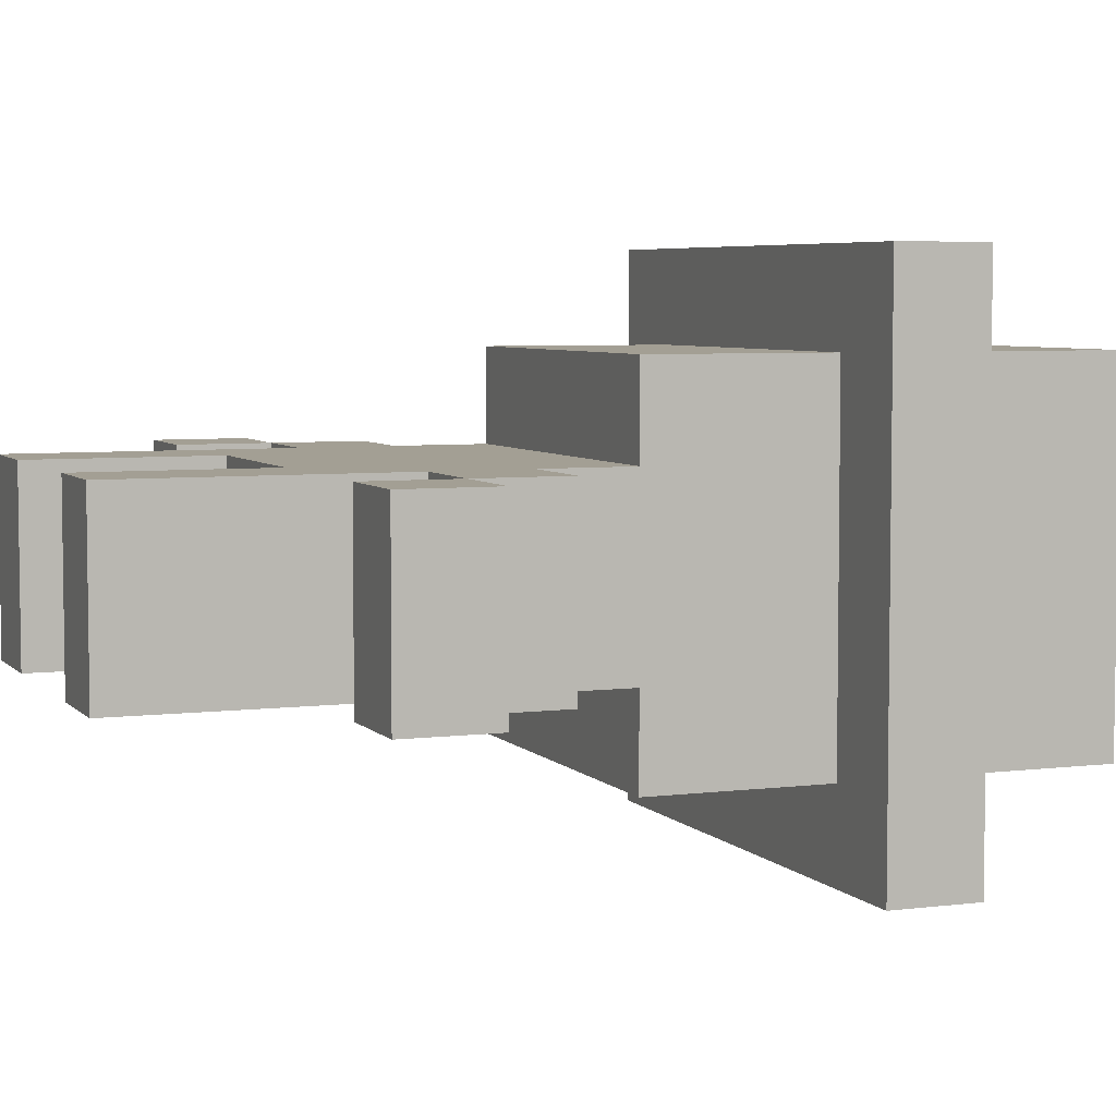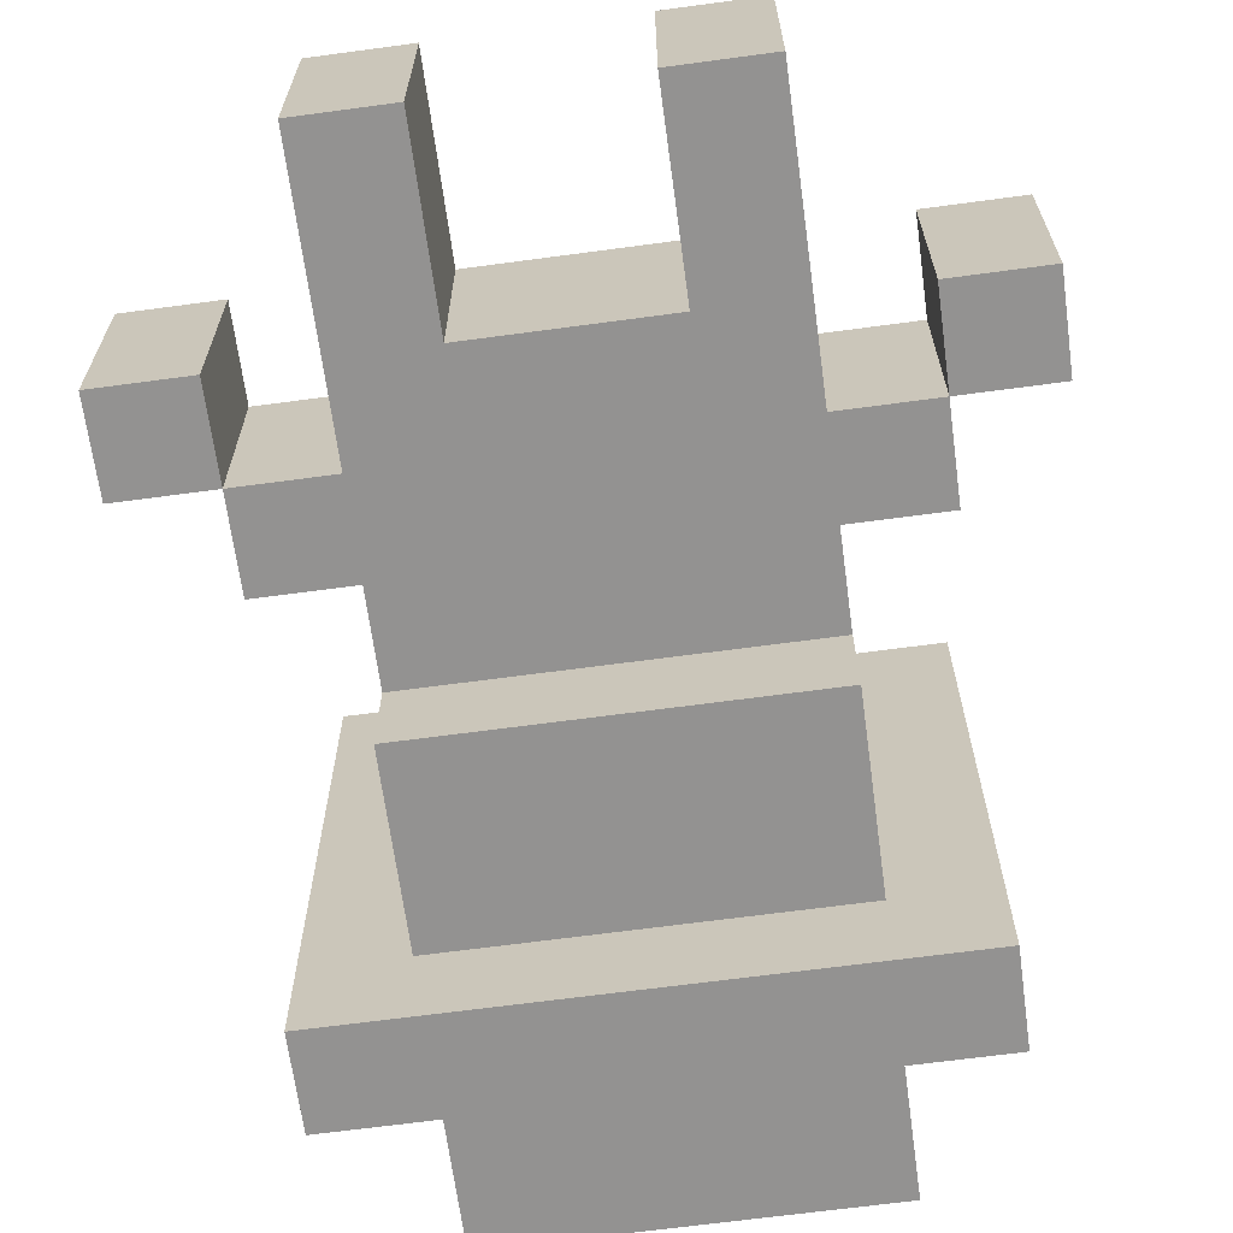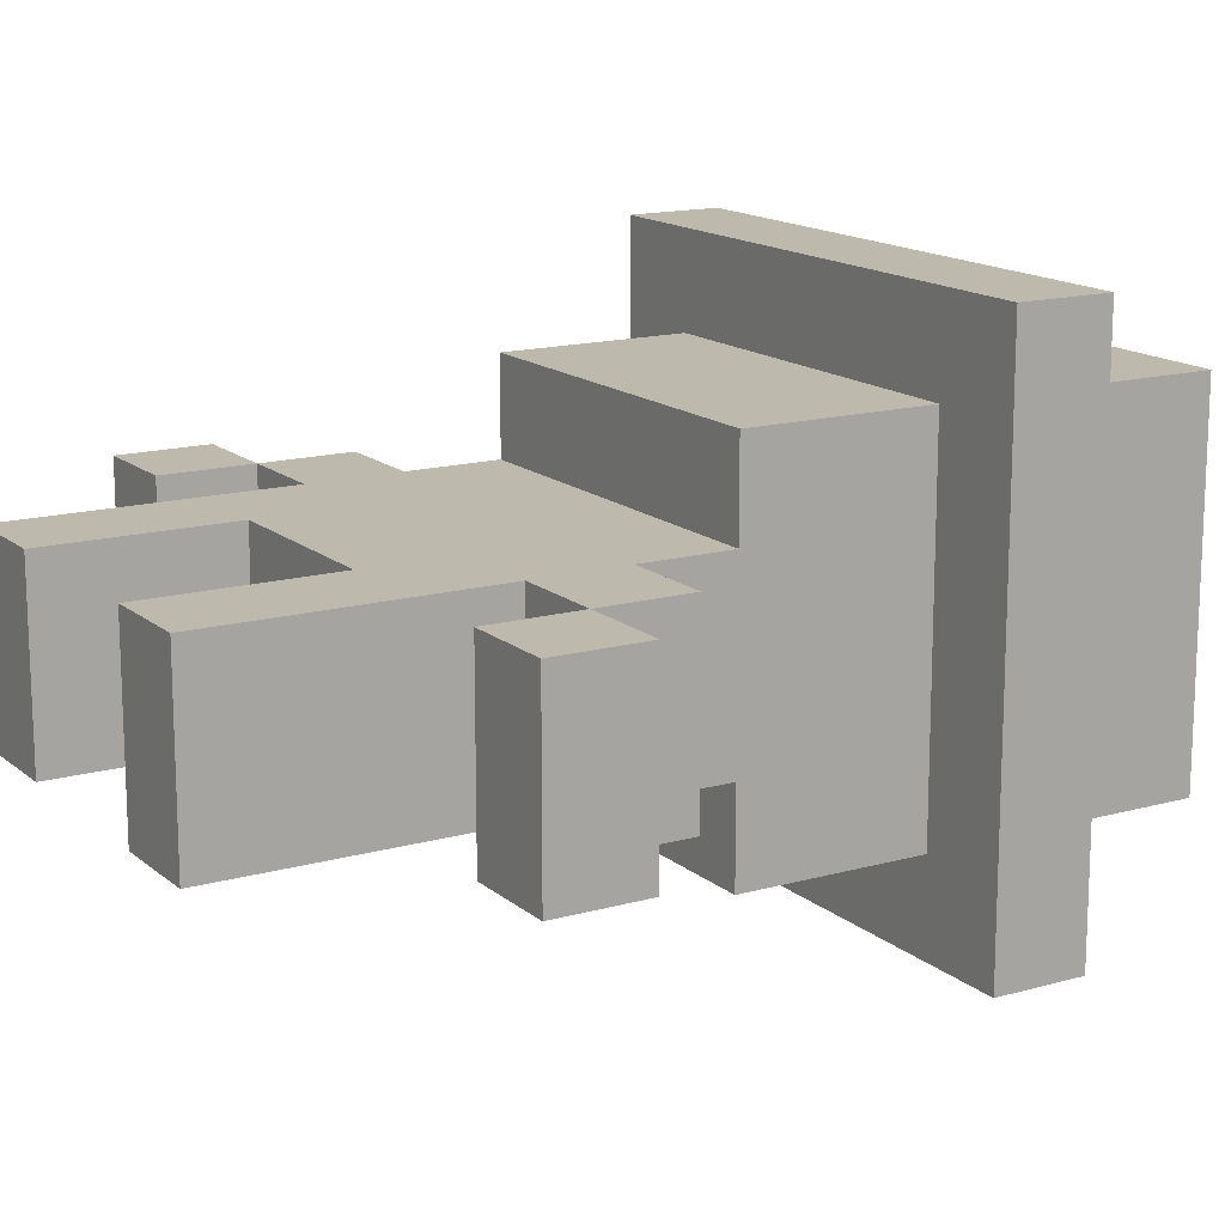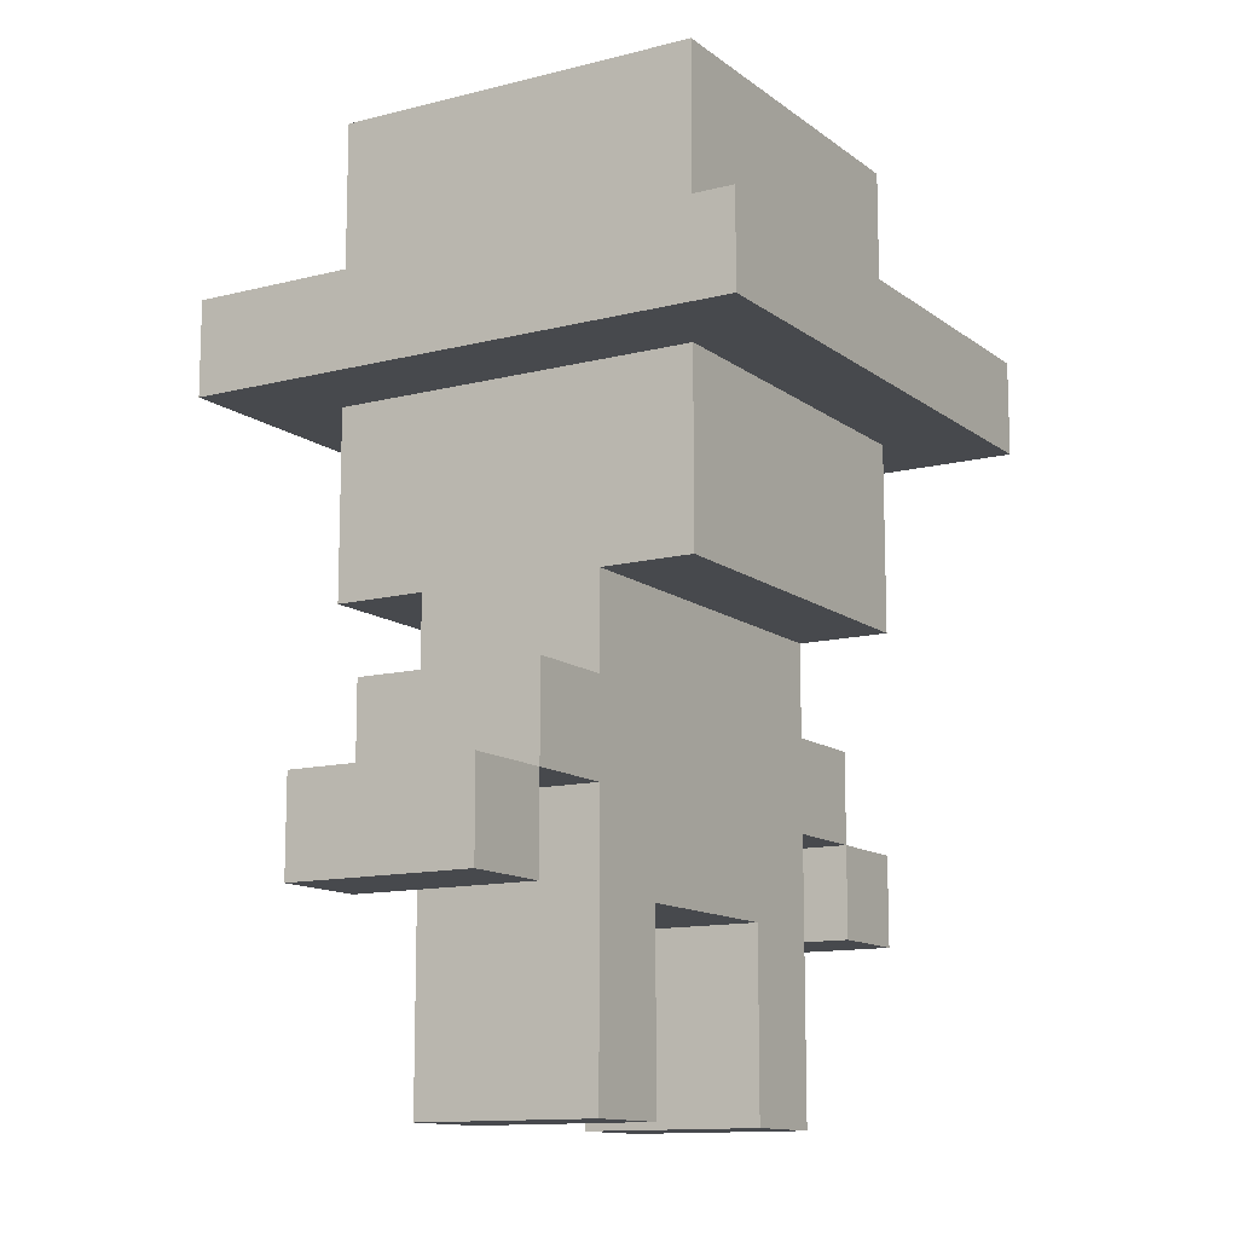
<metadata>
{"format":"obj","ext":"obj","renderer":"f3d","projection":"perspective","resolution":1024,"background":"white","views":[{"elev":5.4,"azim":68.5,"up":"+Z"},{"elev":-66.5,"azim":7.7,"up":"+Z"},{"elev":15.1,"azim":59.0,"up":"+Z"},{"elev":-12.4,"azim":121.1,"up":"+Y"}]}
</metadata>
<code>
o
v -0.4 0.2 0.1
v -0.4 0.2 -0.1
v -0.4 0.3 0.1
v -0.4 0.3 -0.1
v -0.3 0.3 0.1
v -0.3 0.3 0
v -0.3 0.3 -0.1
v -0.3 0.4 0.1
v -0.3 0.4 0
v -0.3 0.4 -0.1
v -0.3 0.7 0.3
v -0.3 0.7 0.2
v -0.3 0.7 0.1
v -0.3 0.7 -0.3
v -0.3 0.8 0.3
v -0.3 0.8 0.2
v -0.3 0.8 0.1
v -0.3 0.8 -0.3
v -0.2 0 0.1
v -0.2 0 -0.1
v -0.2 0.2 0.1
v -0.2 0.2 -0.1
v -0.2 0.3 0.1
v -0.2 0.3 0
v -0.2 0.3 -0.1
v -0.2 0.4 0.1
v -0.2 0.4 0
v -0.2 0.4 -0.1
v -0.2 0.5 0.2
v -0.2 0.5 0.1
v -0.2 0.5 0
v -0.2 0.5 -0.1
v -0.2 0.5 -0.2
v -0.2 0.6 0.2
v -0.2 0.6 0.1
v -0.2 0.7 0.2
v -0.2 0.7 0.1
v -0.2 0.7 -0.2
v -0.2 0.8 0.2
v -0.2 0.8 0.1
v -0.2 0.8 -0.1
v -0.2 0.8 -0.2
v -0.2 0.9 0.2
v -0.2 0.9 0.1
v -0.2 0.9 -0.1
v -0.2 0.9 -0.2
v -0.2 1 0.2
v -0.2 1 -0.2
v 0.1 0 0.1
v 0.1 0 -0.1
v 0.1 0.2 0.1
v 0.1 0.2 0
v 0.1 0.2 -0.1
v 0.1 0.5 0.1
v 0.1 0.5 0
v 0.1 0.5 -0.1
v 0.1 0.7 0.1
v 0.1 0.7 -0.1
v 0.1 0.8 0.1
v 0.1 0.8 0
v 0.1 0.8 -0.1
v 0.1 0.9 0.1
v 0.1 0.9 0
v 0.1 0.9 -0.1
v 0.2 0.7 0.2
v 0.2 0.7 0.1
v 0.2 0.7 -0.2
v 0.2 0.8 0.2
v 0.2 0.8 0
v 0.2 0.8 -0.1
v 0.2 0.8 -0.2
v 0.3 0.2 0.1
v 0.3 0.2 -0.1
v 0.3 0.3 0.1
v 0.3 0.3 0
v 0.3 0.3 -0.1
v -0.3 0.2 0.1
v -0.3 0.2 -0.1
v -0.3 0.3 0.1
v -0.3 0.3 0
v -0.3 0.3 -0.1
v -0.2 0.7 0.2
v -0.2 0.7 0.1
v -0.2 0.7 -0.2
v -0.2 0.8 0.2
v -0.2 0.8 0.1
v -0.2 0.8 -0.1
v -0.2 0.8 -0.2
v -0.1 0 0.1
v -0.1 0 -0.1
v -0.1 0.2 0.1
v -0.1 0.2 -0.1
v -0.1 0.5 0.1
v -0.1 0.5 0
v -0.1 0.5 -0.1
v -0.1 0.7 0.1
v -0.1 0.7 -0.1
v -0.1 0.8 0.1
v -0.1 0.8 -0.1
v -0.1 0.9 0.1
v -0.1 0.9 -0.1
v 0.2 0 0.1
v 0.2 0 -0.1
v 0.2 0.2 0.1
v 0.2 0.2 0
v 0.2 0.2 -0.1
v 0.2 0.3 0.1
v 0.2 0.3 0
v 0.2 0.3 -0.1
v 0.2 0.4 0.1
v 0.2 0.4 0
v 0.2 0.4 -0.1
v 0.2 0.5 0.2
v 0.2 0.5 0.1
v 0.2 0.5 0
v 0.2 0.5 -0.1
v 0.2 0.5 -0.2
v 0.2 0.6 0.2
v 0.2 0.6 0.1
v 0.2 0.7 0.2
v 0.2 0.7 0.1
v 0.2 0.7 -0.2
v 0.2 0.8 0.2
v 0.2 0.8 0
v 0.2 0.8 -0.1
v 0.2 0.8 -0.2
v 0.2 0.9 0.2
v 0.2 0.9 0
v 0.2 0.9 -0.1
v 0.2 0.9 -0.2
v 0.2 1 0.2
v 0.2 1 -0.2
v 0.3 0.3 0.1
v 0.3 0.3 0
v 0.3 0.3 -0.1
v 0.3 0.4 0.1
v 0.3 0.4 0
v 0.3 0.4 -0.1
v 0.3 0.7 0.3
v 0.3 0.7 -0.3
v 0.3 0.8 0.3
v 0.3 0.8 -0.3
v 0.4 0.2 0.1
v 0.4 0.2 -0.1
v 0.4 0.3 0.1
v 0.4 0.3 -0.1
v -0.3 0.7 0.3
v -0.3 0.8 0.3
v 0.3 0.7 0.3
v 0.3 0.8 0.3
v -0.2 0.5 0.2
v -0.2 0.6 0.2
v -0.2 0.7 0.2
v -0.2 0.8 0.2
v -0.2 0.9 0.2
v -0.2 1 0.2
v -0.1 0.6 0.2
v -0.1 0.7 0.2
v 0 0.9 0.2
v 0 1 0.2
v 0.1 0.6 0.2
v 0.1 0.7 0.2
v 0.1 0.9 0.2
v 0.1 1 0.2
v 0.2 0.5 0.2
v 0.2 0.6 0.2
v 0.2 0.7 0.2
v 0.2 0.8 0.2
v 0.2 0.9 0.2
v 0.2 1 0.2
v -0.4 0.2 0.1
v -0.4 0.3 0.1
v -0.3 0.2 0.1
v -0.3 0.3 0.1
v -0.3 0.4 0.1
v -0.2 0 0.1
v -0.2 0.2 0.1
v -0.2 0.3 0.1
v -0.2 0.4 0.1
v -0.2 0.5 0.1
v -0.1 0 0.1
v -0.1 0.2 0.1
v -0.1 0.3 0.1
v -0.1 0.4 0.1
v -0.1 0.5 0.1
v 0 0.2 0.1
v 0 0.3 0.1
v 0 0.4 0.1
v 0 0.5 0.1
v 0.1 0 0.1
v 0.1 0.2 0.1
v 0.1 0.3 0.1
v 0.1 0.4 0.1
v 0.1 0.5 0.1
v 0.2 0 0.1
v 0.2 0.2 0.1
v 0.2 0.3 0.1
v 0.2 0.4 0.1
v 0.2 0.5 0.1
v 0.3 0.2 0.1
v 0.3 0.3 0.1
v 0.3 0.4 0.1
v 0.4 0.2 0.1
v 0.4 0.3 0.1
v -0.1 0.5 -0.1
v -0.1 0.7 -0.1
v -0.1 0.8 -0.1
v -0.1 0.9 -0.1
v 0.1 0.5 -0.1
v 0.1 0.7 -0.1
v 0.1 0.8 -0.1
v 0.1 0.9 -0.1
v -0.2 0.7 -0.2
v -0.2 0.8 -0.2
v -0.1 0.8 -0.2
v 0.1 0.8 -0.2
v 0.2 0.7 -0.2
v 0.2 0.8 -0.2
v -0.2 0.7 0.2
v -0.2 0.8 0.2
v -0.1 0.7 0.2
v 0.1 0.7 0.2
v 0.2 0.7 0.2
v 0.2 0.8 0.2
v -0.1 0.5 0.1
v -0.1 0.7 0.1
v -0.1 0.8 0.1
v -0.1 0.9 0.1
v 0 0.5 0.1
v 0.1 0.5 0.1
v 0.1 0.7 0.1
v 0.1 0.8 0.1
v 0.1 0.9 0.1
v -0.4 0.2 -0.1
v -0.4 0.3 -0.1
v -0.3 0.2 -0.1
v -0.3 0.3 -0.1
v -0.3 0.4 -0.1
v -0.2 0 -0.1
v -0.2 0.2 -0.1
v -0.2 0.3 -0.1
v -0.2 0.4 -0.1
v -0.2 0.5 -0.1
v -0.1 0 -0.1
v -0.1 0.2 -0.1
v -0.1 0.4 -0.1
v -0.1 0.5 -0.1
v 0.1 0 -0.1
v 0.1 0.2 -0.1
v 0.1 0.3 -0.1
v 0.1 0.4 -0.1
v 0.1 0.5 -0.1
v 0.2 0 -0.1
v 0.2 0.2 -0.1
v 0.2 0.3 -0.1
v 0.2 0.4 -0.1
v 0.2 0.5 -0.1
v 0.3 0.2 -0.1
v 0.3 0.3 -0.1
v 0.3 0.4 -0.1
v 0.4 0.2 -0.1
v 0.4 0.3 -0.1
v -0.2 0.5 -0.2
v -0.2 0.7 -0.2
v -0.2 0.8 -0.2
v -0.2 0.9 -0.2
v -0.2 1 -0.2
v -0.1 0.8 -0.2
v -0.1 0.9 -0.2
v 0.1 0.8 -0.2
v 0.1 0.9 -0.2
v 0.2 0.5 -0.2
v 0.2 0.7 -0.2
v 0.2 0.8 -0.2
v 0.2 0.9 -0.2
v 0.2 1 -0.2
v -0.3 0.7 -0.3
v -0.3 0.8 -0.3
v 0.3 0.7 -0.3
v 0.3 0.8 -0.3
v -0.2 0 0.1
v -0.1 0 0.1
v 0.1 0 0.1
v 0.2 0 0.1
v -0.2 0 -0.1
v -0.1 0 -0.1
v 0.1 0 -0.1
v 0.2 0 -0.1
v -0.4 0.2 0.1
v -0.3 0.2 0.1
v -0.1 0.2 0.1
v 0 0.2 0.1
v 0.1 0.2 0.1
v 0.3 0.2 0.1
v 0.4 0.2 0.1
v 0 0.2 0
v 0.1 0.2 0
v -0.4 0.2 -0.1
v -0.3 0.2 -0.1
v -0.1 0.2 -0.1
v 0.1 0.2 -0.1
v 0.3 0.2 -0.1
v 0.4 0.2 -0.1
v -0.3 0.3 0.1
v -0.2 0.3 0.1
v 0.2 0.3 0.1
v 0.3 0.3 0.1
v -0.3 0.3 0
v -0.2 0.3 0
v 0.2 0.3 0
v 0.3 0.3 0
v -0.3 0.3 -0.1
v -0.2 0.3 -0.1
v 0.2 0.3 -0.1
v 0.3 0.3 -0.1
v -0.2 0.5 0.2
v 0.2 0.5 0.2
v -0.2 0.5 0.1
v -0.1 0.5 0.1
v 0 0.5 0.1
v 0.1 0.5 0.1
v 0.2 0.5 0.1
v -0.2 0.5 -0.1
v -0.1 0.5 -0.1
v 0.1 0.5 -0.1
v 0.2 0.5 -0.1
v -0.2 0.5 -0.2
v 0.2 0.5 -0.2
v -0.3 0.7 0.3
v 0.3 0.7 0.3
v -0.3 0.7 0.2
v -0.2 0.7 0.2
v -0.1 0.7 0.2
v 0.1 0.7 0.2
v 0.2 0.7 0.2
v -0.3 0.7 0.1
v -0.2 0.7 0.1
v 0.2 0.7 0.1
v -0.2 0.7 -0.2
v 0.2 0.7 -0.2
v -0.3 0.7 -0.3
v 0.3 0.7 -0.3
v -0.2 0.8 0.2
v 0.2 0.8 0.2
v -0.2 0.8 0.1
v -0.1 0.8 0.1
v 0.1 0.8 0.1
v 0.1 0.8 0
v 0.2 0.8 0
v -0.2 0.8 -0.1
v -0.1 0.8 -0.1
v 0.1 0.8 -0.1
v 0.2 0.8 -0.1
v -0.2 0.8 -0.2
v -0.1 0.8 -0.2
v 0.1 0.8 -0.2
v 0.2 0.8 -0.2
v -0.1 0.9 0.1
v 0.1 0.9 0.1
v 0.1 0.9 0
v -0.1 0.9 -0.1
v 0.1 0.9 -0.1
v -0.4 0.3 0.1
v -0.3 0.3 0.1
v 0.3 0.3 0.1
v 0.4 0.3 0.1
v -0.3 0.3 0
v 0.3 0.3 0
v -0.4 0.3 -0.1
v -0.3 0.3 -0.1
v 0.3 0.3 -0.1
v 0.4 0.3 -0.1
v -0.3 0.4 0.1
v -0.2 0.4 0.1
v 0.2 0.4 0.1
v 0.3 0.4 0.1
v -0.3 0.4 0
v -0.2 0.4 0
v 0.2 0.4 0
v 0.3 0.4 0
v -0.3 0.4 -0.1
v -0.2 0.4 -0.1
v 0.2 0.4 -0.1
v 0.3 0.4 -0.1
v -0.1 0.5 0.1
v 0 0.5 0.1
v 0.1 0.5 0.1
v -0.1 0.5 0
v 0 0.5 0
v 0.1 0.5 0
v -0.1 0.5 -0.1
v 0.1 0.5 -0.1
v -0.2 0.7 0.2
v -0.1 0.7 0.2
v 0.1 0.7 0.2
v 0.2 0.7 0.2
v -0.2 0.7 0.1
v -0.1 0.7 0.1
v 0.1 0.7 0.1
v 0.2 0.7 0.1
v -0.1 0.7 -0.1
v 0.1 0.7 -0.1
v -0.2 0.7 -0.2
v 0.2 0.7 -0.2
v -0.3 0.8 0.3
v 0.3 0.8 0.3
v -0.3 0.8 0.2
v -0.2 0.8 0.2
v 0.2 0.8 0.2
v -0.3 0.8 0.1
v -0.2 0.8 0.1
v 0.2 0.8 0
v -0.2 0.8 -0.1
v 0.2 0.8 -0.1
v -0.2 0.8 -0.2
v -0.1 0.8 -0.2
v 0.1 0.8 -0.2
v 0.2 0.8 -0.2
v -0.3 0.8 -0.3
v 0.3 0.8 -0.3
v -0.2 1 0.2
v 0 1 0.2
v 0.1 1 0.2
v 0.2 1 0.2
v 0 1 0.1
v 0.1 1 0.1
v -0.2 1 -0.2
v 0.2 1 -0.2
f 3 2 1
f 4 2 3
f 8 6 5
f 9 7 6
f 9 6 8
f 10 7 9
f 15 12 11
f 16 13 12
f 16 12 15
f 17 14 13
f 17 13 16
f 18 14 17
f 21 20 19
f 22 20 21
f 23 22 21
f 24 22 23
f 25 22 24
f 30 27 26
f 31 28 27
f 31 27 30
f 32 28 31
f 34 32 31
f 34 33 32
f 34 31 30
f 34 30 29
f 35 33 34
f 36 35 34
f 37 33 35
f 37 35 36
f 38 33 37
f 43 40 39
f 44 41 40
f 44 40 43
f 45 42 41
f 45 41 44
f 46 42 45
f 47 44 43
f 47 45 44
f 47 46 45
f 48 46 47
f 51 50 49
f 52 50 51
f 53 50 52
f 57 55 54
f 57 56 55
f 58 56 57
f 62 60 59
f 63 61 60
f 63 60 62
f 64 61 63
f 68 66 65
f 68 67 66
f 69 67 68
f 70 67 69
f 71 67 70
f 74 73 72
f 75 73 74
f 76 73 75
f 77 78 79
f 79 78 80
f 80 78 81
f 82 83 85
f 83 84 86
f 85 83 86
f 86 84 87
f 87 84 88
f 89 90 91
f 91 90 92
f 93 94 96
f 94 95 96
f 96 95 97
f 98 99 100
f 100 99 101
f 102 103 104
f 104 103 105
f 105 103 106
f 104 105 107
f 105 106 108
f 107 105 108
f 108 106 109
f 110 111 114
f 111 112 115
f 114 111 115
f 115 112 116
f 115 116 118
f 116 117 118
f 114 115 118
f 113 114 118
f 118 117 119
f 118 119 120
f 119 117 121
f 120 119 121
f 121 117 122
f 123 124 127
f 124 125 128
f 127 124 128
f 125 126 129
f 128 125 129
f 129 126 130
f 127 128 131
f 128 129 131
f 129 130 131
f 131 130 132
f 133 134 136
f 134 135 137
f 136 134 137
f 137 135 138
f 139 140 141
f 141 140 142
f 143 144 145
f 145 144 146
f 149 148 147
f 150 148 149
f 157 152 151
f 157 153 152
f 158 153 157
f 159 156 155
f 159 155 154
f 160 156 159
f 161 158 157
f 161 157 151
f 162 158 161
f 163 160 159
f 163 159 154
f 164 160 163
f 165 161 151
f 166 162 161
f 166 161 165
f 167 162 166
f 168 163 154
f 169 164 163
f 169 163 168
f 170 164 169
f 173 172 171
f 174 172 173
f 178 175 174
f 179 175 178
f 181 177 176
f 182 178 177
f 182 177 181
f 183 180 179
f 183 178 182
f 183 179 178
f 184 180 183
f 185 180 184
f 186 183 182
f 187 184 183
f 187 183 186
f 188 185 184
f 188 184 187
f 189 185 188
f 191 187 186
f 192 188 187
f 192 187 191
f 193 189 188
f 193 188 192
f 194 189 193
f 195 191 190
f 196 192 191
f 196 191 195
f 197 193 192
f 197 192 196
f 197 194 193
f 198 194 197
f 199 194 198
f 201 198 197
f 202 198 201
f 203 201 200
f 204 201 203
f 209 206 205
f 210 206 209
f 211 208 207
f 212 208 211
f 215 214 213
f 216 215 213
f 217 216 213
f 218 216 217
f 219 220 221
f 221 220 222
f 222 220 223
f 223 220 224
f 225 226 229
f 229 226 230
f 230 226 231
f 227 228 232
f 232 228 233
f 234 235 236
f 236 235 237
f 237 238 241
f 241 238 242
f 239 240 244
f 240 241 245
f 244 240 245
f 242 243 246
f 241 242 246
f 246 243 247
f 245 241 249
f 246 247 250
f 241 246 250
f 249 241 250
f 250 247 251
f 251 247 252
f 248 249 253
f 249 250 254
f 253 249 254
f 250 251 255
f 254 250 255
f 251 252 256
f 255 251 256
f 256 252 257
f 255 256 259
f 259 256 260
f 258 259 261
f 261 259 262
f 265 266 268
f 266 267 269
f 268 266 269
f 268 269 270
f 269 267 271
f 270 269 271
f 263 264 272
f 272 264 273
f 270 271 274
f 271 267 275
f 274 271 275
f 275 267 276
f 277 278 279
f 279 278 280
f 285 282 281
f 286 282 285
f 287 284 283
f 288 284 287
f 296 292 291
f 296 293 292
f 297 293 296
f 298 290 289
f 299 290 298
f 300 296 291
f 300 297 296
f 301 297 300
f 302 295 294
f 303 295 302
f 308 305 304
f 309 305 308
f 310 307 306
f 311 307 310
f 312 309 308
f 313 309 312
f 314 311 310
f 315 311 314
f 318 317 316
f 319 317 318
f 320 317 319
f 321 317 320
f 322 317 321
f 327 324 323
f 327 326 325
f 327 325 324
f 328 326 327
f 331 330 329
f 332 330 331
f 333 330 332
f 334 330 333
f 335 330 334
f 336 332 331
f 337 332 336
f 338 330 335
f 339 337 336
f 340 330 338
f 341 339 336
f 341 340 339
f 342 330 340
f 342 340 341
f 345 344 343
f 346 344 345
f 347 344 346
f 348 344 347
f 349 344 348
f 350 346 345
f 351 346 350
f 352 349 348
f 353 349 352
f 354 351 350
f 355 352 351
f 355 351 354
f 356 353 352
f 356 352 355
f 357 353 356
f 360 359 358
f 361 360 358
f 362 360 361
f 363 364 367
f 365 366 368
f 363 367 369
f 369 367 370
f 368 366 371
f 371 366 372
f 373 374 377
f 377 374 378
f 375 376 379
f 379 376 380
f 377 378 381
f 381 378 382
f 379 380 383
f 383 380 384
f 385 386 388
f 386 387 389
f 388 386 389
f 389 387 390
f 388 389 391
f 389 390 391
f 391 390 392
f 393 394 397
f 394 395 398
f 397 394 398
f 395 396 399
f 398 395 399
f 399 396 400
f 397 398 401
f 399 400 402
f 397 401 403
f 401 402 403
f 402 400 404
f 403 402 404
f 405 406 407
f 407 406 408
f 408 406 409
f 407 408 410
f 410 408 411
f 409 406 412
f 410 411 413
f 412 406 414
f 410 413 415
f 414 406 418
f 416 417 419
f 417 418 419
f 410 415 419
f 415 416 419
f 418 406 420
f 419 418 420
f 421 422 425
f 422 423 425
f 423 424 426
f 425 423 426
f 421 425 427
f 425 426 427
f 426 424 428
f 427 426 428

</code>
